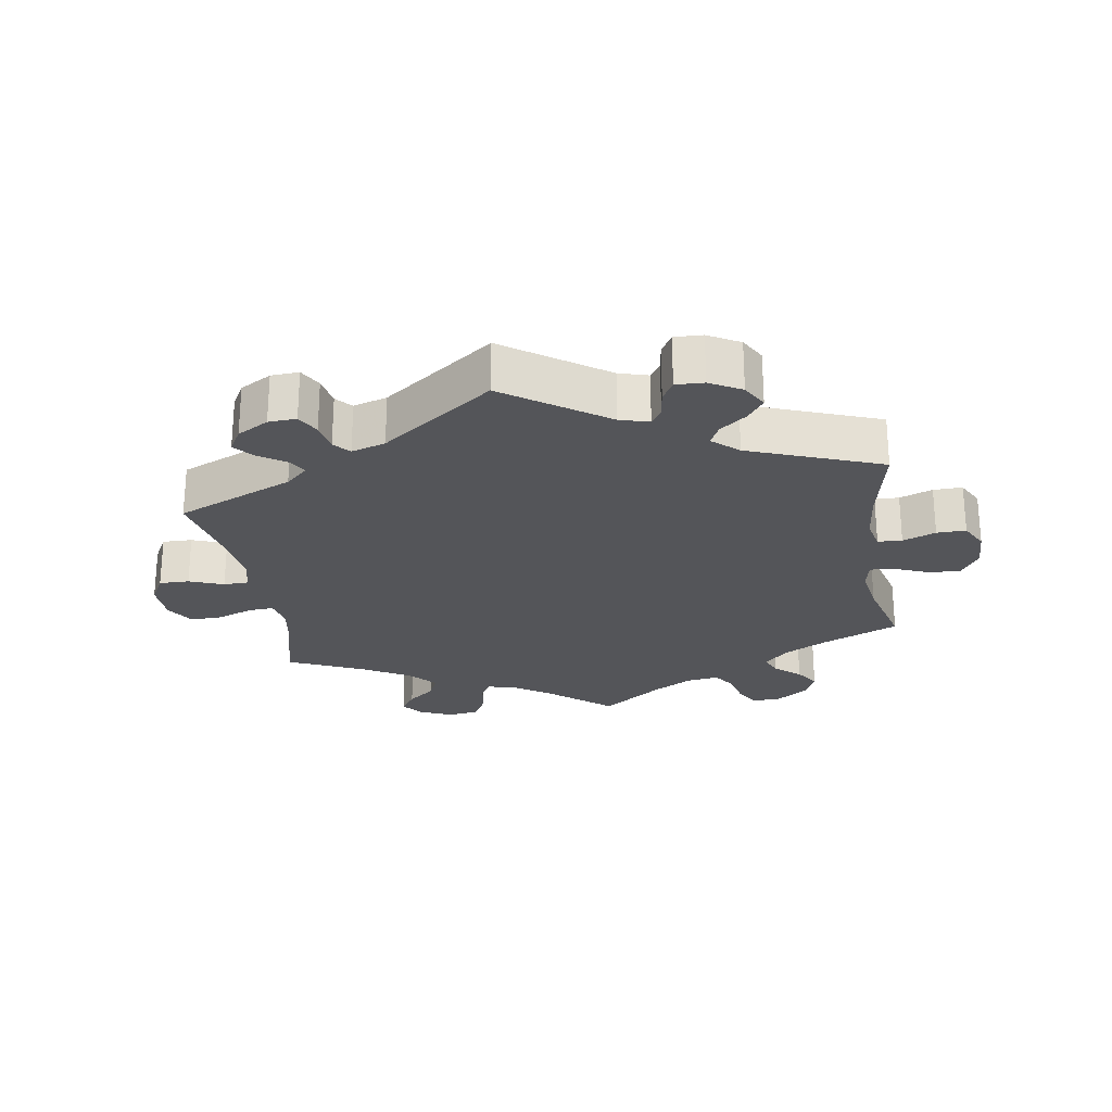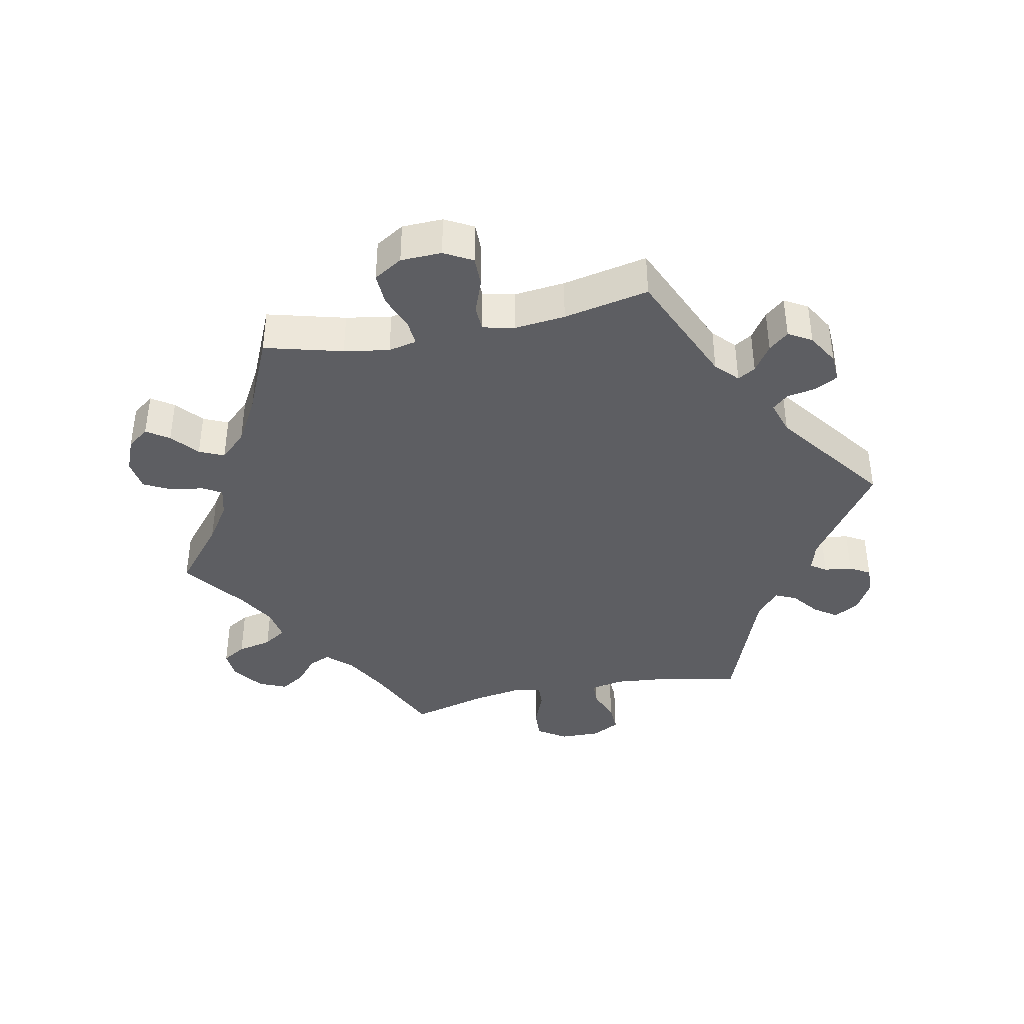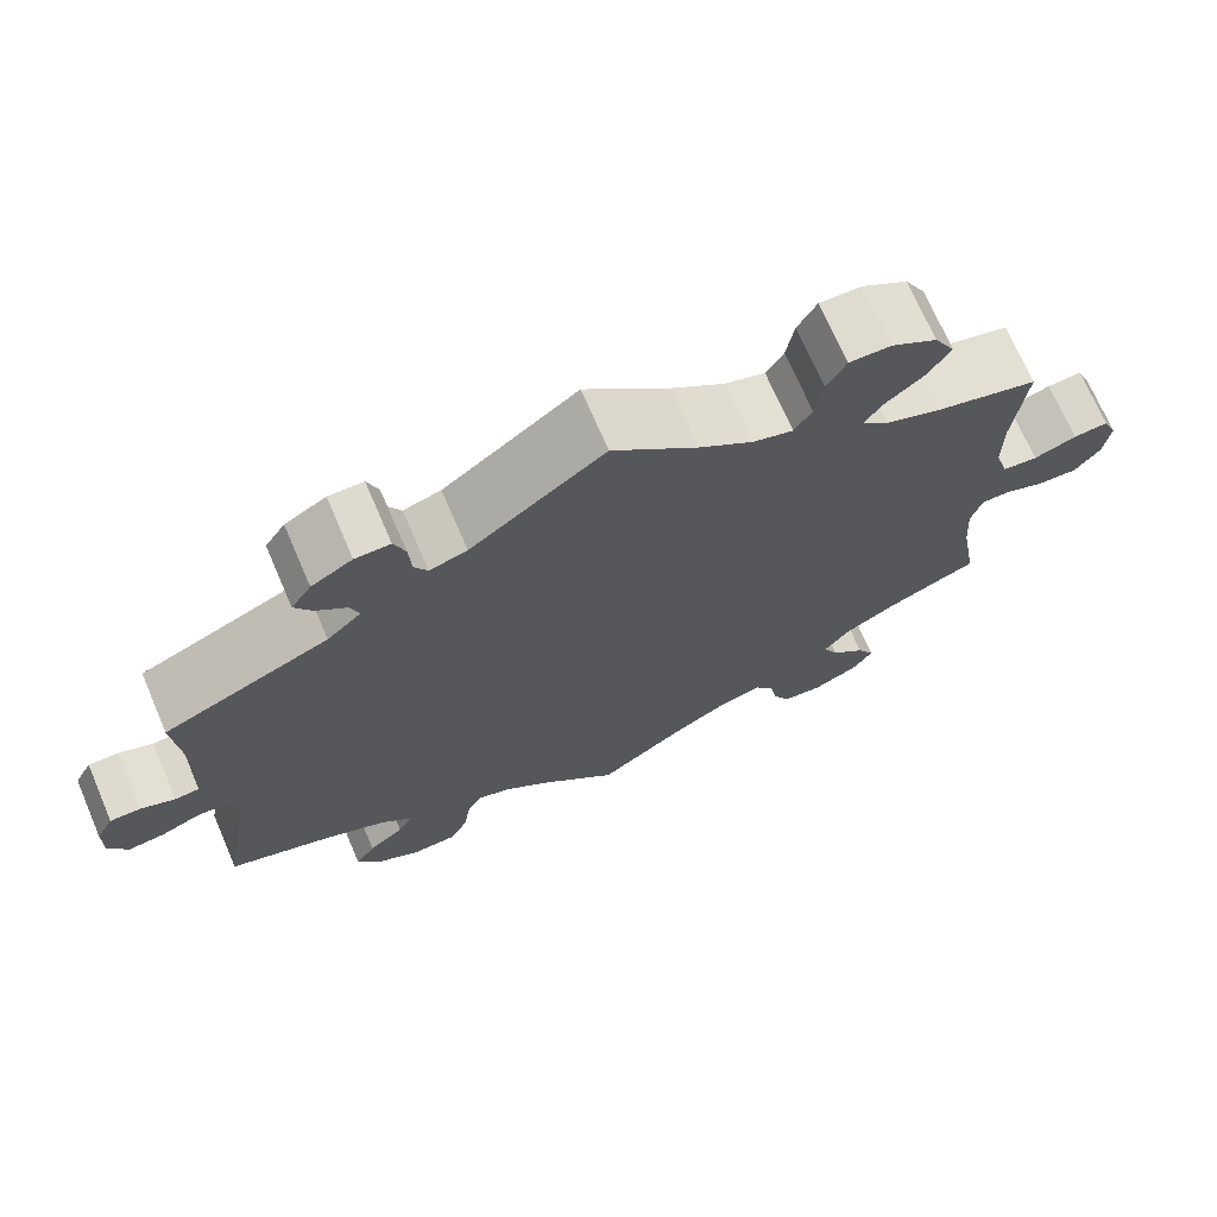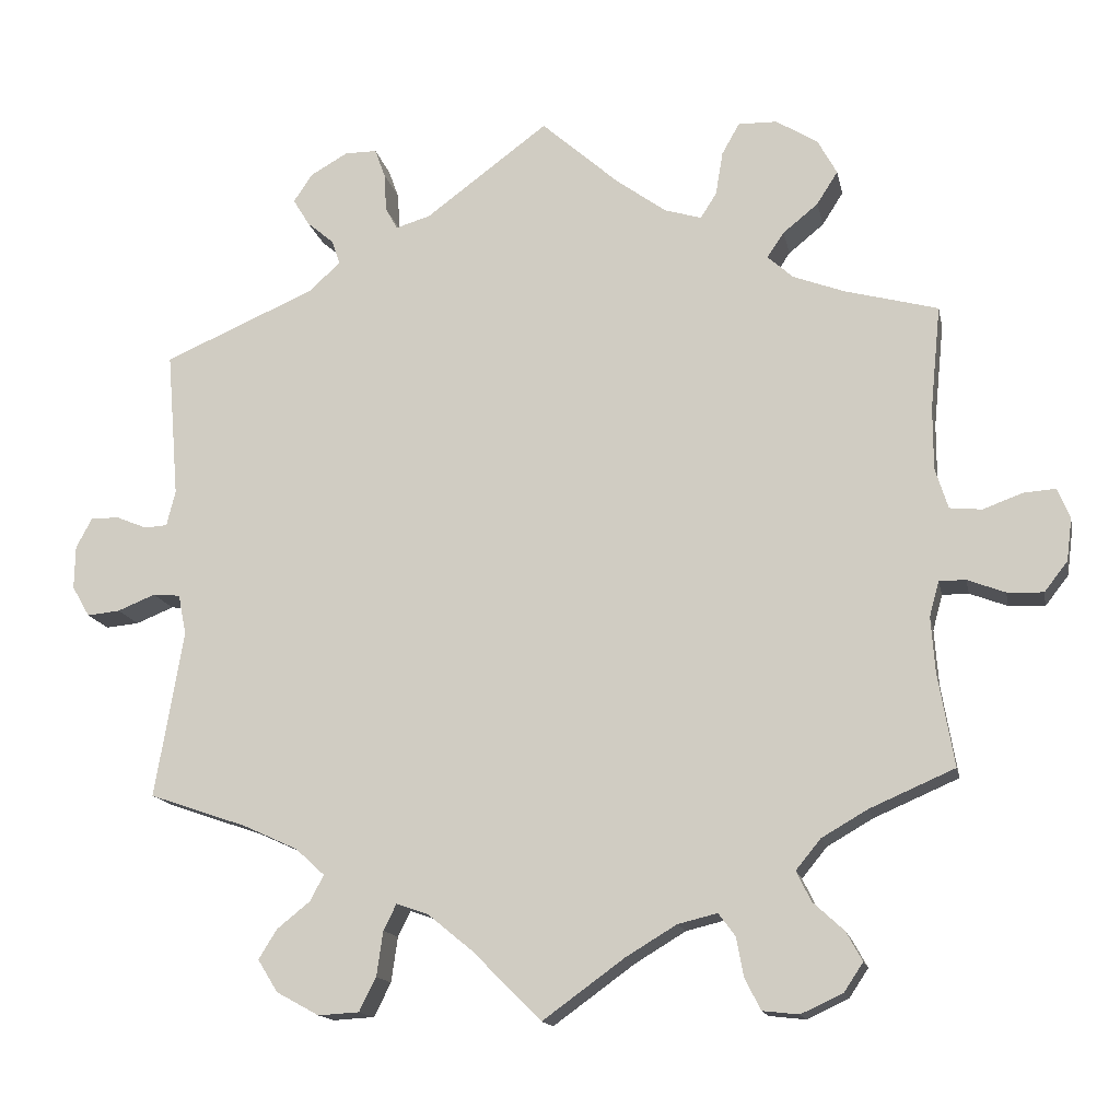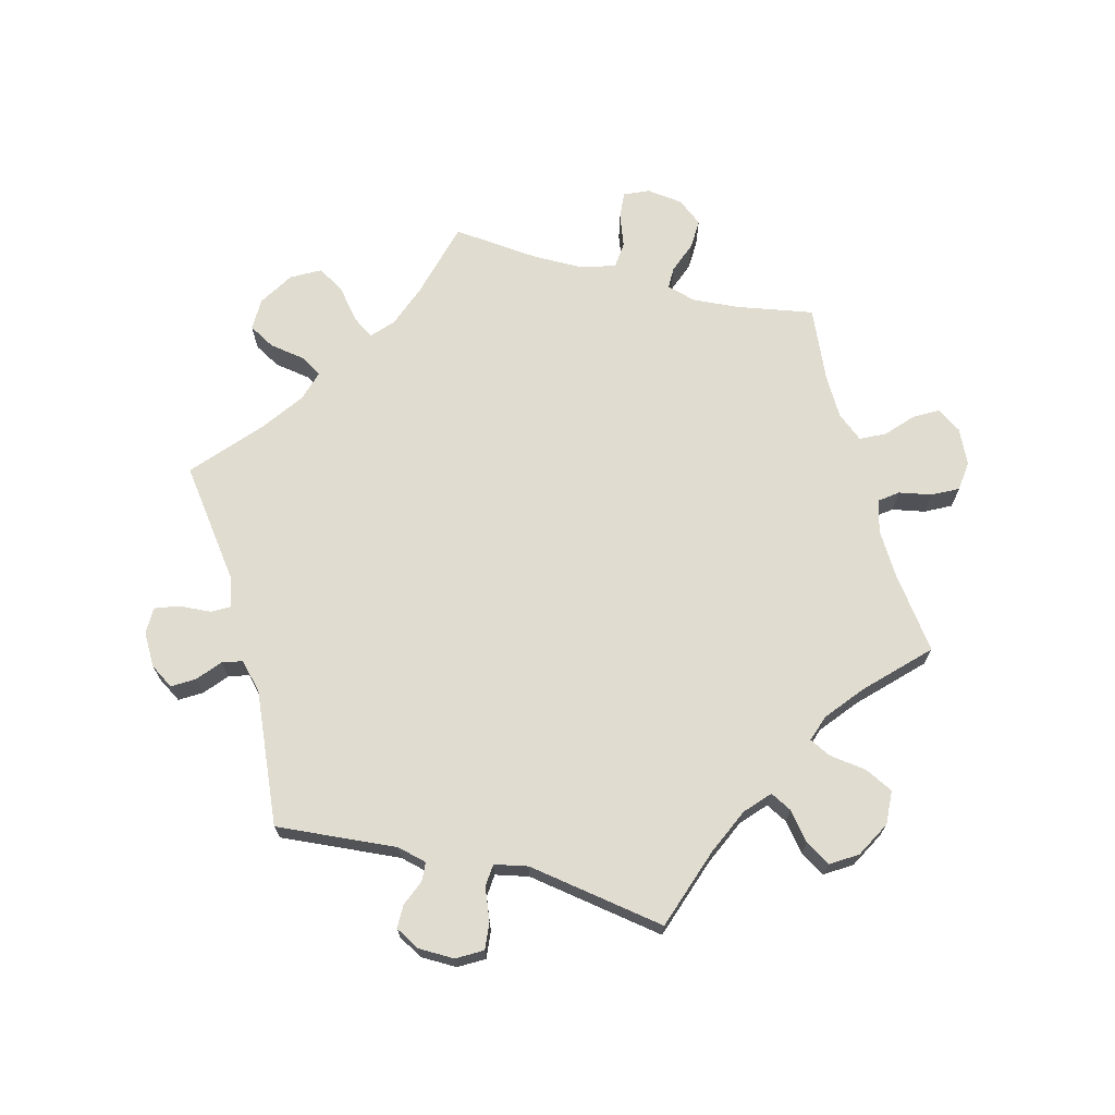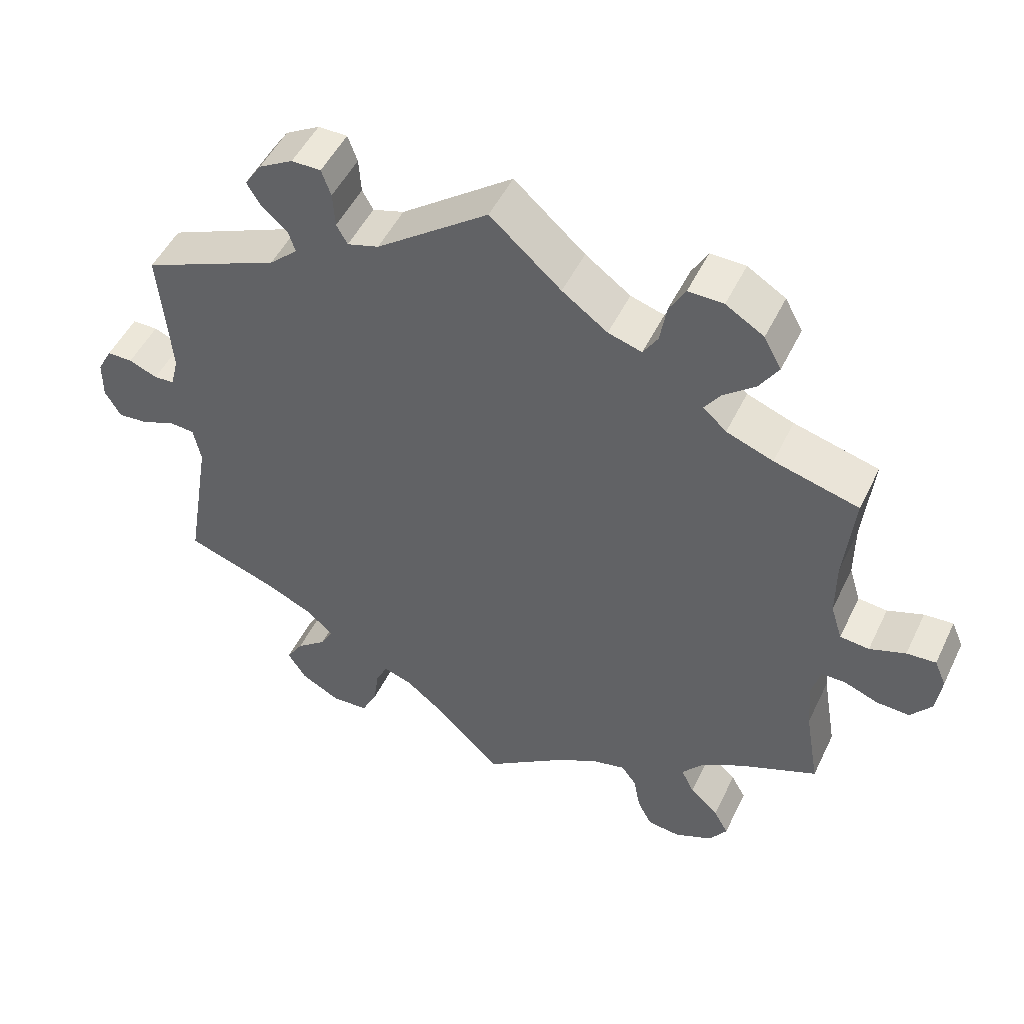
<metadata>
{"format":"obj","ext":"obj","renderer":"f3d","projection":"perspective","resolution":1024,"background":"white","views":[{"elev":-24.6,"azim":68.8,"up":"+Y"},{"elev":-39.3,"azim":-18.4,"up":"+Y"},{"elev":71.0,"azim":156.7,"up":"+Z"},{"elev":-14.8,"azim":-168.7,"up":"+Z"},{"elev":69.6,"azim":104.4,"up":"+Y"},{"elev":49.8,"azim":-154.9,"up":"+Z"}]}
</metadata>
<code>
v 0.486 0.07 0.108
v 0.497 0.07 0.064
v 0.525 0.07 0.062
v 0.564 0.07 0.078
v 0.599 0.07 0.078
v 0.619 0.07 0.041
v 0.62 0.07 -0.013
v 0.598 0.07 -0.051
v 0.557 0.07 -0.047
v 0.51 0.07 -0.028
v 0.476 0.07 -0.031
v 0.466 0.07 -0.081
v 0.501 0.07 -0.289
v 0.379 0.07 -0.331
v 0.311 0.07 -0.362
v 0.275 0.07 -0.395
v 0.292 0.07 -0.427
v 0.333 0.07 -0.46
v 0.356 0.07 -0.497
v 0.331 0.07 -0.537
v 0.278 0.07 -0.566
v 0.227 0.07 -0.563
v 0.206 0.07 -0.521
v 0.198 0.07 -0.465
v 0.182 0.07 -0.433
v 0.142 0.07 -0.447
v 0.087 0.07 -0.492
v 0.001 0.07 -0.578
v -0.101 0.07 -0.504
v -0.164 0.07 -0.466
v -0.213 0.07 -0.454
v -0.234 0.07 -0.482
v -0.243 0.07 -0.531
v -0.263 0.07 -0.57
v -0.308 0.07 -0.575
v -0.36 0.07 -0.551
v -0.384 0.07 -0.515
v -0.364 0.07 -0.479
v -0.325 0.07 -0.443
v -0.307 0.07 -0.406
v -0.338 0.07 -0.368
v -0.395 0.07 -0.335
v -0.501 0.07 -0.289
v -0.481 0.07 -0.173
v -0.476 0.07 -0.104
v -0.488 0.07 -0.06
v -0.521 0.07 -0.06
v -0.568 0.07 -0.078
v -0.613 0.07 -0.08
v -0.642 0.07 -0.043
v -0.649 0.07 0.011
v -0.633 0.07 0.048
v -0.593 0.07 0.045
v -0.544 0.07 0.027
v -0.504 0.07 0.031
v -0.488 0.07 0.082
v -0.488 0.07 0.16
v -0.501 0.07 0.289
v -0.385 0.07 0.32
v -0.321 0.07 0.344
v -0.289 0.07 0.373
v -0.31 0.07 0.404
v -0.354 0.07 0.44
v -0.38 0.07 0.481
v -0.356 0.07 0.525
v -0.304 0.07 0.557
v -0.256 0.07 0.558
v -0.234 0.07 0.519
v -0.225 0.07 0.465
v -0.205 0.07 0.433
v -0.159 0.07 0.447
v -0.097 0.07 0.492
v 0 0.07 0.578
v 0.153 0.07 0.464
v 0.196 0.07 0.451
v 0.211 0.07 0.478
v 0.214 0.07 0.526
v 0.227 0.07 0.562
v 0.267 0.07 0.562
v 0.314 0.07 0.535
v 0.337 0.07 0.5
v 0.317 0.07 0.467
v 0.283 0.07 0.438
v 0.273 0.07 0.408
v 0.312 0.07 0.372
v 0.501 0.07 0.29
v 0.486 0 0.108
v 0.497 0 0.064
v 0.525 0 0.062
v 0.564 0 0.078
v 0.599 0 0.078
v 0.619 0 0.041
v 0.62 0 -0.013
v 0.598 0 -0.051
v 0.557 0 -0.047
v 0.51 0 -0.028
v 0.476 0 -0.031
v 0.466 0 -0.081
v 0.501 0 -0.289
v 0.379 0 -0.331
v 0.311 0 -0.362
v 0.275 0 -0.395
v 0.292 0 -0.427
v 0.333 0 -0.46
v 0.356 0 -0.497
v 0.331 0 -0.537
v 0.278 0 -0.566
v 0.227 0 -0.563
v 0.206 0 -0.521
v 0.198 0 -0.465
v 0.182 0 -0.433
v 0.142 0 -0.447
v 0.087 0 -0.492
v 0.001 0 -0.578
v -0.101 0 -0.504
v -0.164 0 -0.466
v -0.213 0 -0.454
v -0.234 0 -0.482
v -0.243 0 -0.531
v -0.263 0 -0.57
v -0.308 0 -0.575
v -0.36 0 -0.551
v -0.384 0 -0.515
v -0.364 0 -0.479
v -0.325 0 -0.443
v -0.307 0 -0.406
v -0.338 0 -0.368
v -0.395 0 -0.335
v -0.501 0 -0.289
v -0.481 0 -0.173
v -0.476 0 -0.104
v -0.488 0 -0.06
v -0.521 0 -0.06
v -0.568 0 -0.078
v -0.613 0 -0.08
v -0.642 0 -0.043
v -0.649 0 0.011
v -0.633 0 0.048
v -0.593 0 0.045
v -0.544 0 0.027
v -0.504 0 0.031
v -0.488 0 0.082
v -0.488 0 0.16
v -0.501 0 0.289
v -0.385 0 0.32
v -0.321 0 0.344
v -0.289 0 0.373
v -0.31 0 0.404
v -0.354 0 0.44
v -0.38 0 0.481
v -0.356 0 0.525
v -0.304 0 0.557
v -0.256 0 0.558
v -0.234 0 0.519
v -0.225 0 0.465
v -0.205 0 0.433
v -0.159 0 0.447
v -0.097 0 0.492
v 0 0 0.578
v 0.153 0 0.464
v 0.196 0 0.451
v 0.211 0 0.478
v 0.214 0 0.526
v 0.227 0 0.562
v 0.267 0 0.562
v 0.314 0 0.535
v 0.337 0 0.5
v 0.317 0 0.467
v 0.283 0 0.438
v 0.273 0 0.408
v 0.312 0 0.372
v 0.501 0 0.29
f 85 86 1
f 84 85 1 2
f 80 81 82 83
f 80 83 84
f 79 80 84
f 76 77 78 79
f 75 76 79 84
f 74 75 84 2
f 72 73 74 2
f 66 67 68 69
f 66 69 70
f 65 66 70
f 62 63 64 65
f 61 62 65 70
f 60 61 70 71
f 57 58 59
f 56 57 59 60
f 55 56 60 71
f 51 52 53 54
f 51 54 55
f 50 51 55
f 47 48 49 50
f 46 47 50 55
f 45 46 55 71
f 42 43 44
f 41 42 44 45
f 40 41 45 71
f 36 37 38 39
f 36 39 40
f 35 36 40
f 32 33 34 35
f 31 32 35 40
f 30 31 40 71
f 27 28 29
f 26 27 29 30
f 25 26 30 71
f 21 22 23 24
f 17 18 19 20
f 16 17 20 21
f 12 13 14
f 11 12 14 15
f 7 8 9 10
f 7 10 11
f 6 7 11
f 3 4 5 6
f 2 3 6 11
f 16 21 24 25
f 16 25 71 72
f 15 16 72
f 2 11 15 72
f 87 172 171
f 88 87 171 170
f 169 168 167 166
f 170 169 166
f 170 166 165
f 165 164 163 162
f 170 165 162 161
f 88 170 161 160
f 88 160 159 158
f 155 154 153 152
f 156 155 152
f 156 152 151
f 151 150 149 148
f 156 151 148 147
f 157 156 147 146
f 145 144 143
f 146 145 143 142
f 157 146 142 141
f 140 139 138 137
f 141 140 137
f 141 137 136
f 136 135 134 133
f 141 136 133 132
f 157 141 132 131
f 130 129 128
f 131 130 128 127
f 157 131 127 126
f 125 124 123 122
f 126 125 122
f 126 122 121
f 121 120 119 118
f 126 121 118 117
f 157 126 117 116
f 115 114 113
f 116 115 113 112
f 157 116 112 111
f 110 109 108 107
f 106 105 104 103
f 107 106 103 102
f 100 99 98
f 101 100 98 97
f 96 95 94 93
f 97 96 93
f 97 93 92
f 92 91 90 89
f 97 92 89 88
f 111 110 107 102
f 158 157 111 102
f 158 102 101
f 158 101 97 88
f 1 87 88 2
f 2 88 89 3
f 3 89 90 4
f 4 90 91 5
f 5 91 92 6
f 6 92 93 7
f 7 93 94 8
f 8 94 95 9
f 9 95 96 10
f 10 96 97 11
f 11 97 98 12
f 12 98 99 13
f 13 99 100 14
f 14 100 101 15
f 15 101 102 16
f 16 102 103 17
f 17 103 104 18
f 18 104 105 19
f 19 105 106 20
f 20 106 107 21
f 21 107 108 22
f 22 108 109 23
f 23 109 110 24
f 24 110 111 25
f 25 111 112 26
f 26 112 113 27
f 27 113 114 28
f 28 114 115 29
f 29 115 116 30
f 30 116 117 31
f 31 117 118 32
f 32 118 119 33
f 33 119 120 34
f 34 120 121 35
f 35 121 122 36
f 36 122 123 37
f 37 123 124 38
f 38 124 125 39
f 39 125 126 40
f 40 126 127 41
f 41 127 128 42
f 42 128 129 43
f 43 129 130 44
f 44 130 131 45
f 45 131 132 46
f 46 132 133 47
f 47 133 134 48
f 48 134 135 49
f 49 135 136 50
f 50 136 137 51
f 51 137 138 52
f 52 138 139 53
f 53 139 140 54
f 54 140 141 55
f 55 141 142 56
f 56 142 143 57
f 57 143 144 58
f 58 144 145 59
f 59 145 146 60
f 60 146 147 61
f 61 147 148 62
f 62 148 149 63
f 63 149 150 64
f 64 150 151 65
f 65 151 152 66
f 66 152 153 67
f 67 153 154 68
f 68 154 155 69
f 69 155 156 70
f 70 156 157 71
f 71 157 158 72
f 72 158 159 73
f 73 159 160 74
f 74 160 161 75
f 75 161 162 76
f 76 162 163 77
f 77 163 164 78
f 78 164 165 79
f 79 165 166 80
f 80 166 167 81
f 81 167 168 82
f 82 168 169 83
f 83 169 170 84
f 84 170 171 85
f 85 171 172 86
f 86 172 87 1

</code>
